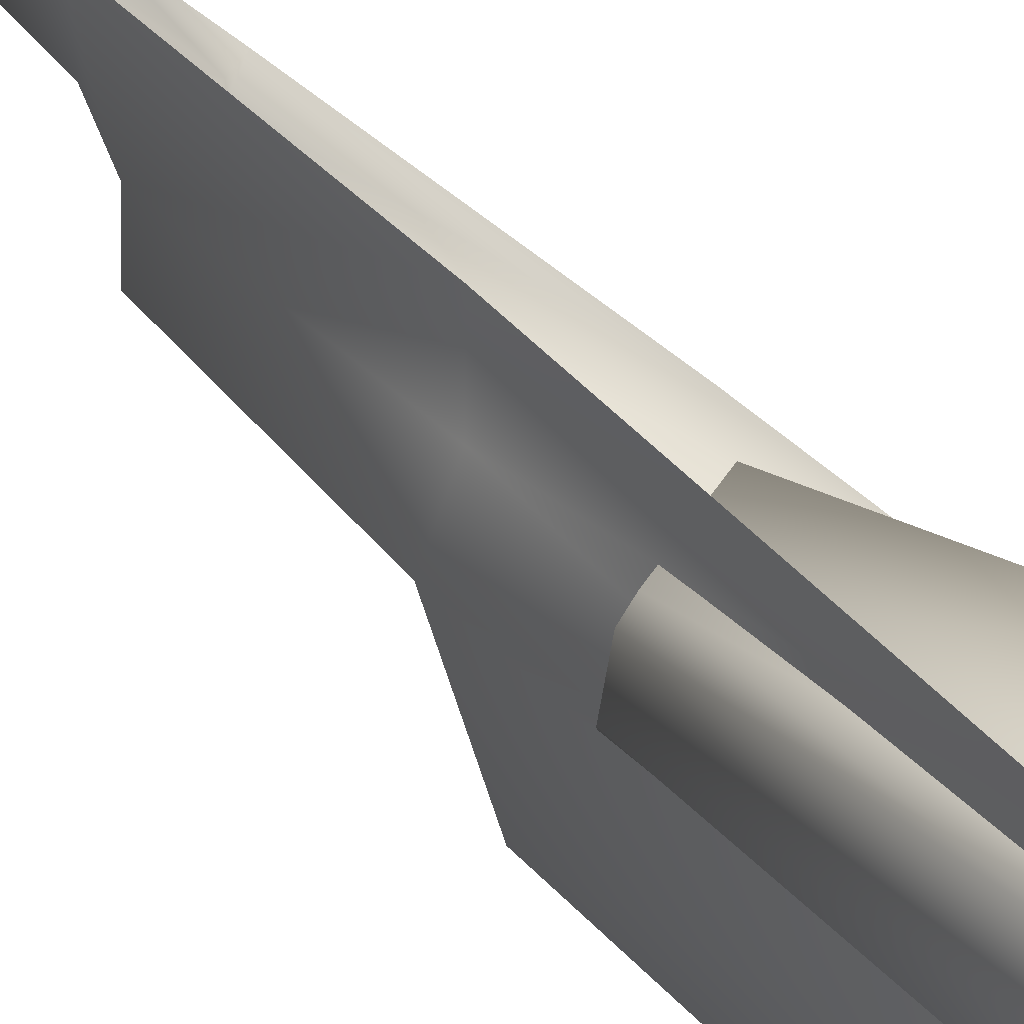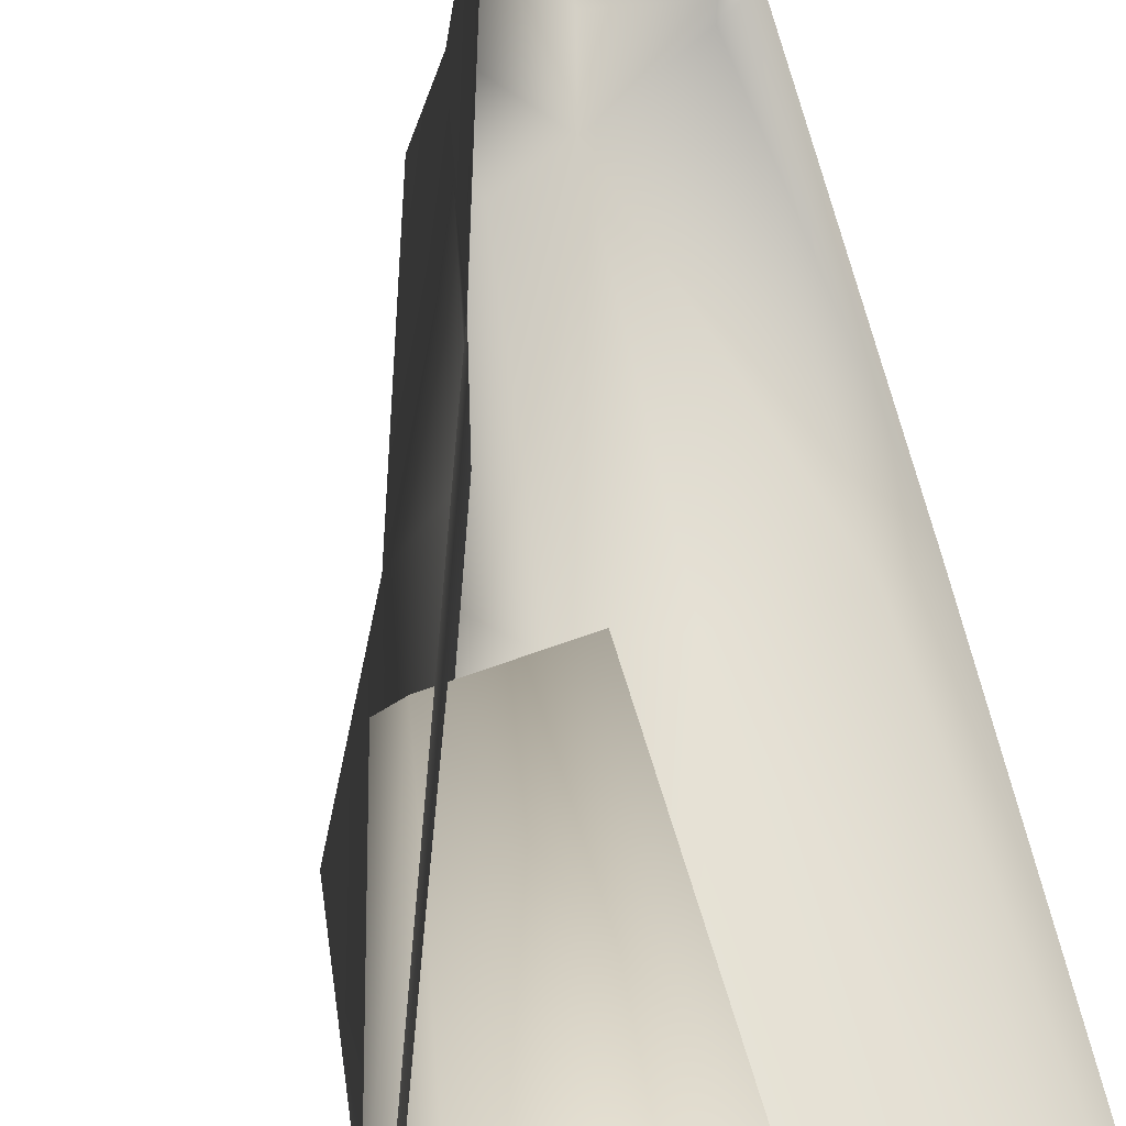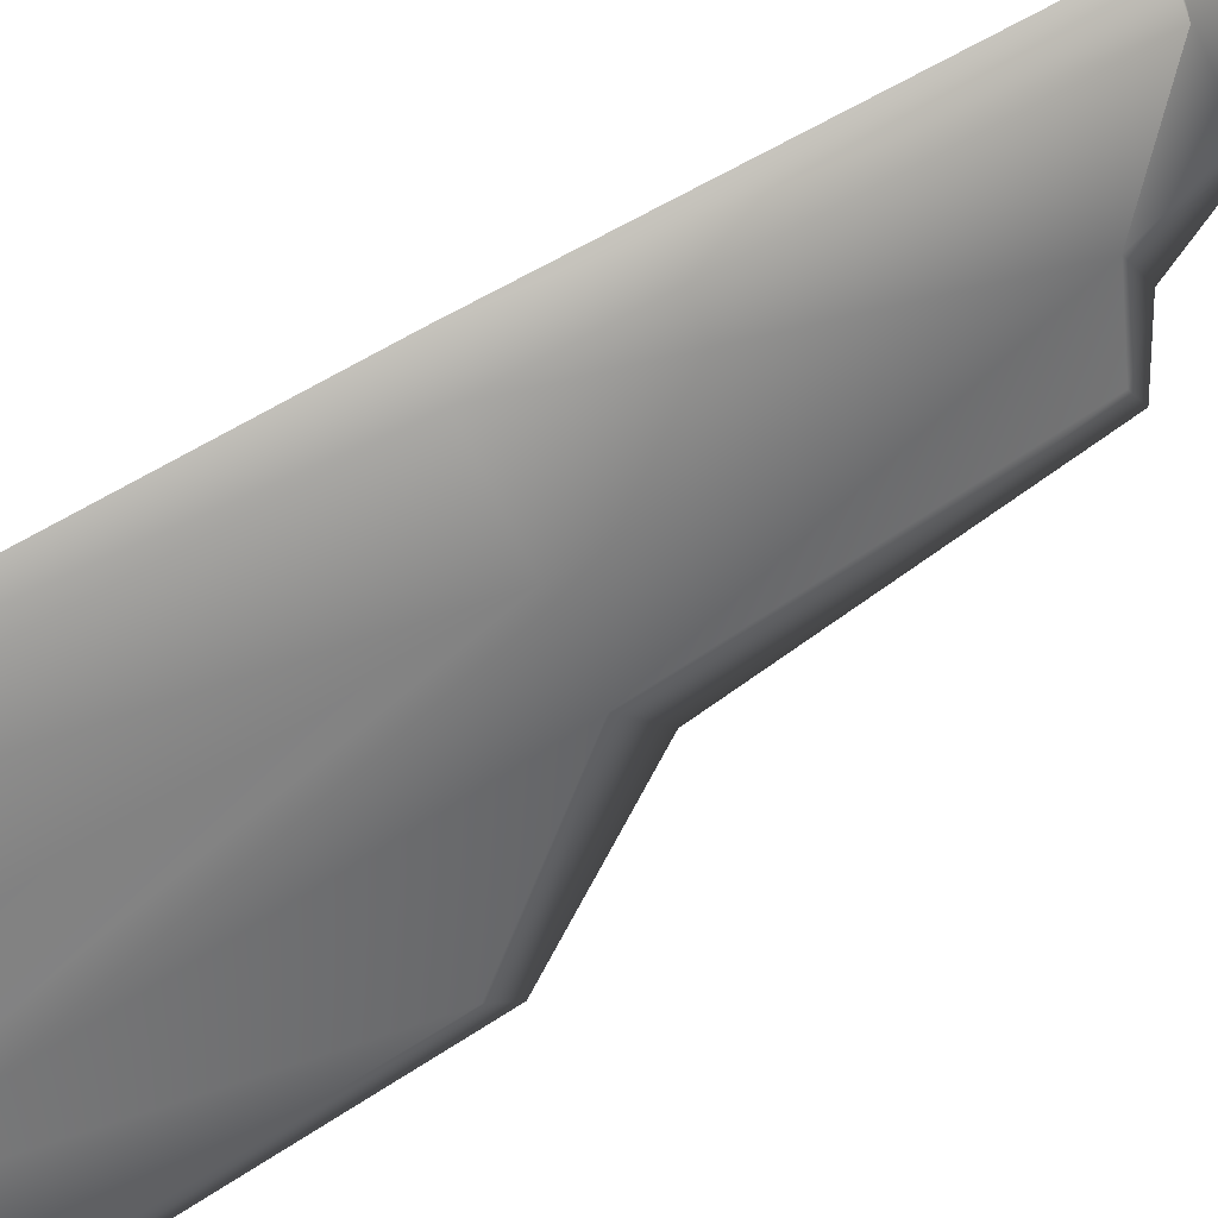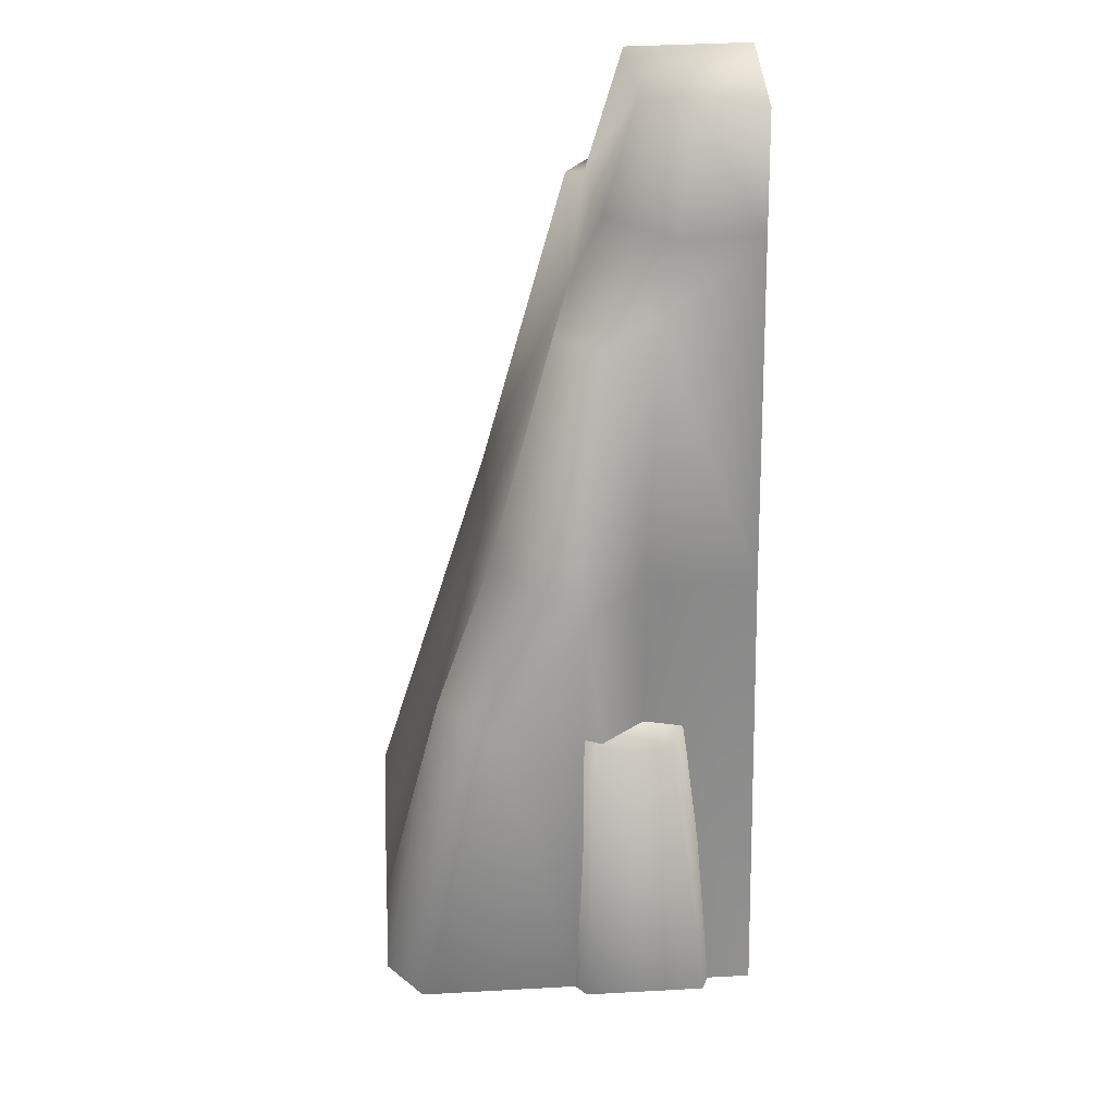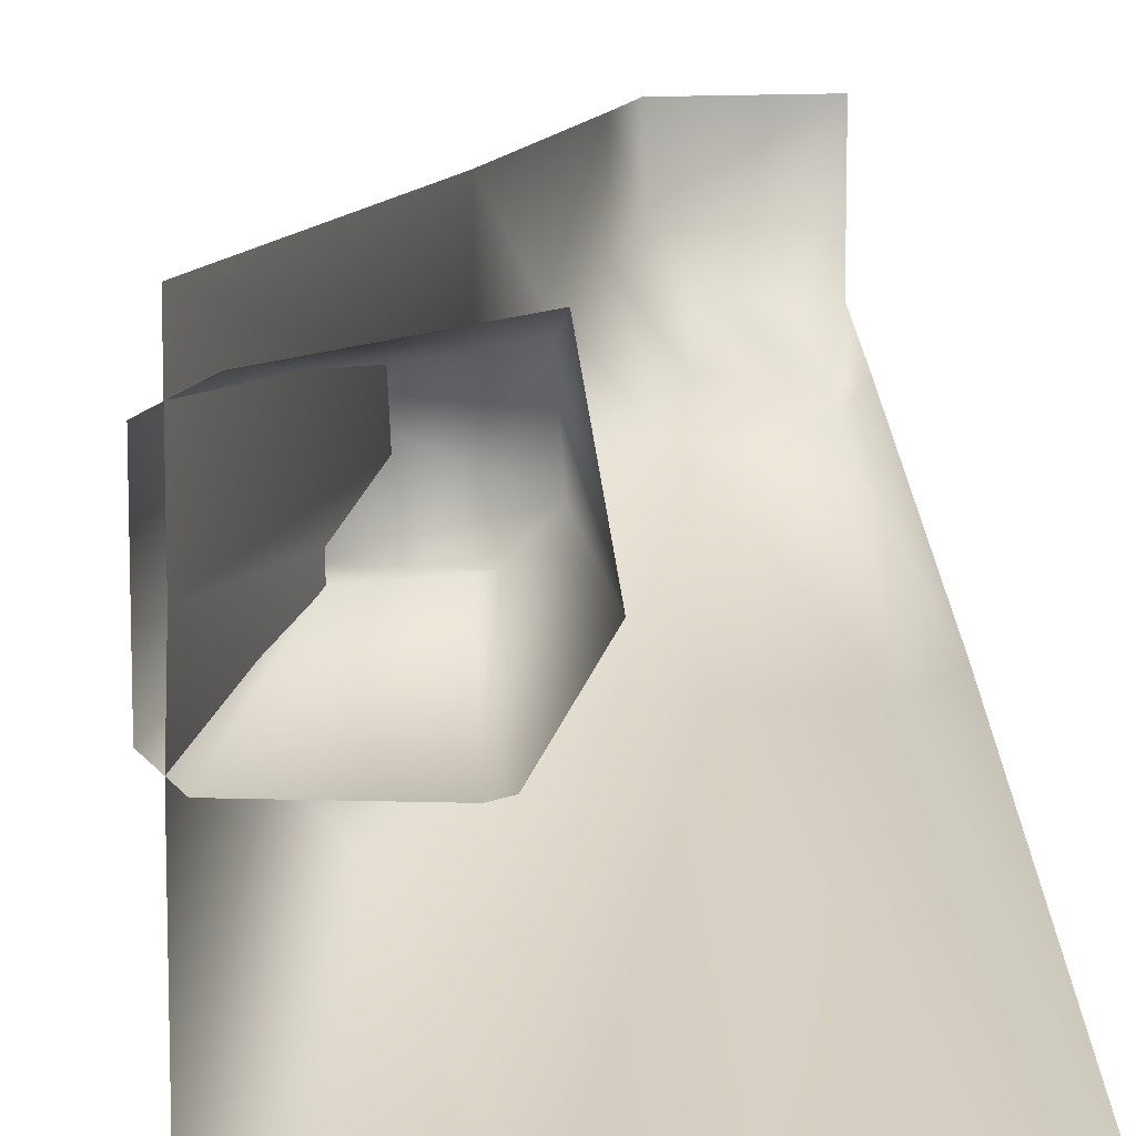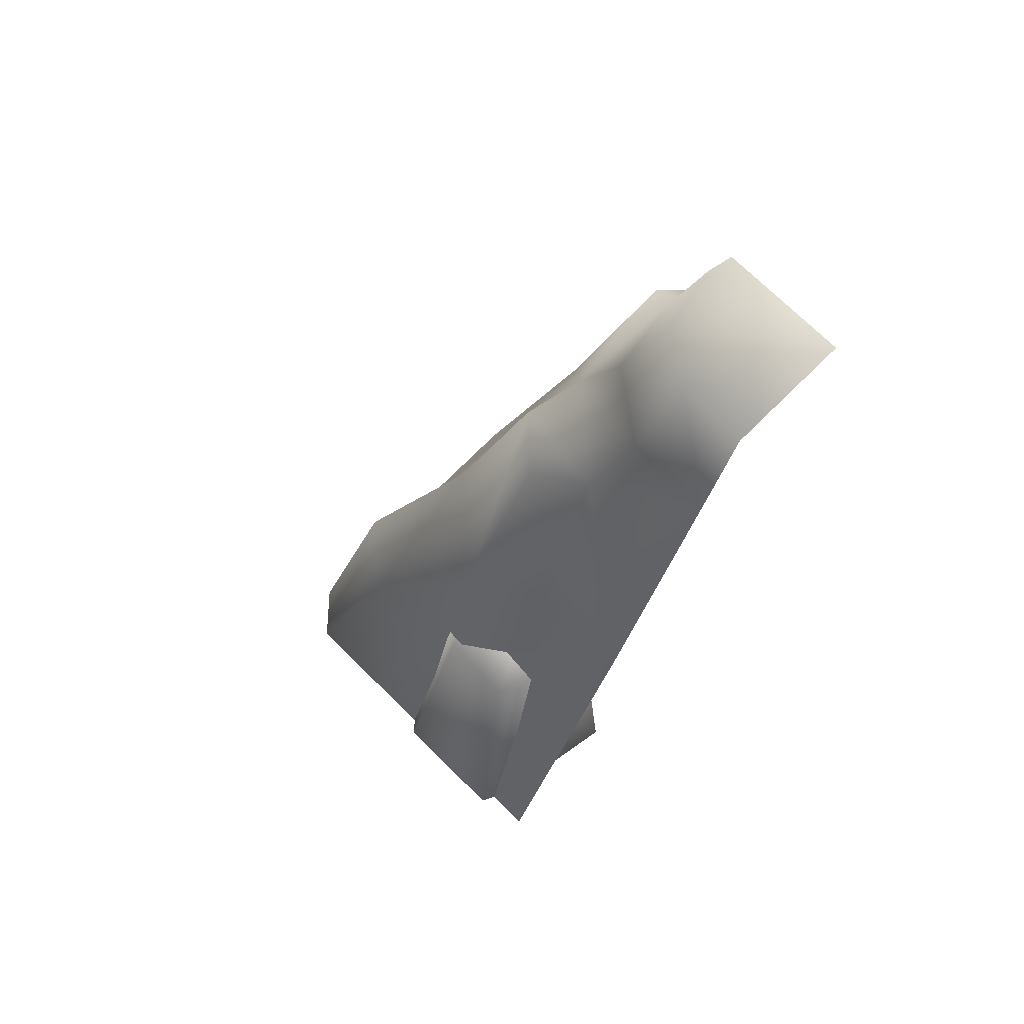
<metadata>
{"format":"obj","ext":"obj","renderer":"f3d","projection":"perspective","resolution":1024,"background":"white","views":[{"elev":43.5,"azim":-54.1,"up":"+Z"},{"elev":49.6,"azim":-14.4,"up":"+Z"},{"elev":-54.2,"azim":112.7,"up":"+Z"},{"elev":41.6,"azim":-93.8,"up":"+Y"},{"elev":10.6,"azim":-4.2,"up":"+Z"},{"elev":72.2,"azim":-45.3,"up":"+Y"}]}
</metadata>
<code>
g wall_cave_hill_C
v -0.4765 -2.808e-07 0.5035
v 0.1934 2.325 0.5035
v 0.5035 2.325 0.5068
v 0.5035 -3.236e-07 -0.4765
v 0.5035 2.325 0.1933
v 0.1098 -3.246e-07 -0.4998
v 0.2779 2.325 0.2104
v 0.1941 2.325 0.3321
v -0.4763 -2.945e-07 0.1894
v 0.177 1.155 -0.1769
v 0.5035 1.155 -0.1224
v -0.1224 1.15 0.5035
v -0.121 1.155 0.2201
v 0.01563 1.864 0.247
v 0.1975 1.866 0.04428
v 0.1169 2.034 0.5035
v 0.5035 2.027 0.1169
v 0.1168 2.027 0.2882
v 0.236 2.027 0.127
v -0.01887 1.155 -0.1741
v -0.1136 -3.24e-07 -0.4966
v -0.4818 -3.022e-07 0.01417
v -0.2377 1.155 0.06051
v -0.05286 1.819 0.1141
v 0.05559 1.819 -0.001676
v -0.3774 -3.245e-07 -0.4966
v -0.4818 -3.153e-07 -0.4
v -0.249 0.9011 -0.3192
v -0.3826 0.8974 -0.1696
v -0.1732 -3.033e-07 -0.01095
v -0.4589 -3.028e-07 -0.0004199
v -0.3132 0.804 0.05457
v -0.1379 0.8257 0.05976
v -0.08754 -2.82e-07 0.4761
v -0.04965 0.7756 0.3433
v -0.2867 0.7633 0.3095
v -0.4199 -2.845e-07 0.4178
v -0.0322 0.8091 0.1483
v -0.109 0.8278 0.06625
v -0.333 0.7913 0.08498
v -0.333 0.7666 0.2784
v -0.5116 -3.006e-07 0.05053
v -0.5116 -2.866e-07 0.371
v -0.1376 -3.029e-07 -0.00244
v -0.03326 -2.953e-07 0.1724
v 0.4443 2.325 0.1805
v 0.4401 2.027 0.09812
v 0.4392 2.027 0.05183
v 0.4272 1.155 -0.1701
v 0.4189 -3.246e-07 -0.4998
v 0.2779 2.325 0.2104
v 0.4443 2.325 0.1805
v 0.1941 2.325 0.3321
v 0.1934 2.325 0.5035
v -0.333 0.7666 0.2784
v -0.5116 -2.866e-07 0.371
v -0.0322 0.8091 0.1483
v -0.109 0.8278 0.06625
v -0.1376 -3.029e-07 -0.00244
v 0.5035 2.325 0.1933
g wall_cave_hill_C_0
f 7 3 46
f 10 49 50
f 6 10 50
f 28 26 27
f 29 28 27
f 3 7 8
f 13 9 1
f 12 13 1
f 2 3 8
f 49 10 15
f 48 49 15
f 25 20 23
f 24 25 23
f 14 13 12
f 16 14 12
f 47 48 15
f 19 47 15
f 15 14 18
f 19 15 18
f 18 14 16
f 47 19 51
f 52 47 51
f 19 18 53
f 51 19 53
f 53 18 16
f 54 53 16
f 21 20 10
f 6 21 10
f 23 22 9
f 13 23 9
f 24 23 13
f 14 24 13
f 25 24 14
f 15 25 14
f 20 25 15
f 10 20 15
f 29 27 22
f 26 28 21
f 23 29 22
f 33 30 31
f 32 33 31
f 36 37 34
f 35 36 34
f 33 32 40
f 40 39 33
f 40 38 39
f 40 41 38
f 55 35 38
f 55 36 35
f 41 40 42
f 43 41 42
f 36 55 56
f 37 36 56
f 44 30 33
f 39 44 33
f 40 32 31
f 42 40 31
f 45 57 35
f 34 45 35
f 59 58 57
f 45 59 57
f 21 28 20
f 29 23 20
f 28 29 20
f 5 46 3
f 47 52 60
f 17 47 60
f 17 48 47
f 11 49 48
f 17 11 48
f 4 50 49
f 11 4 49

</code>
